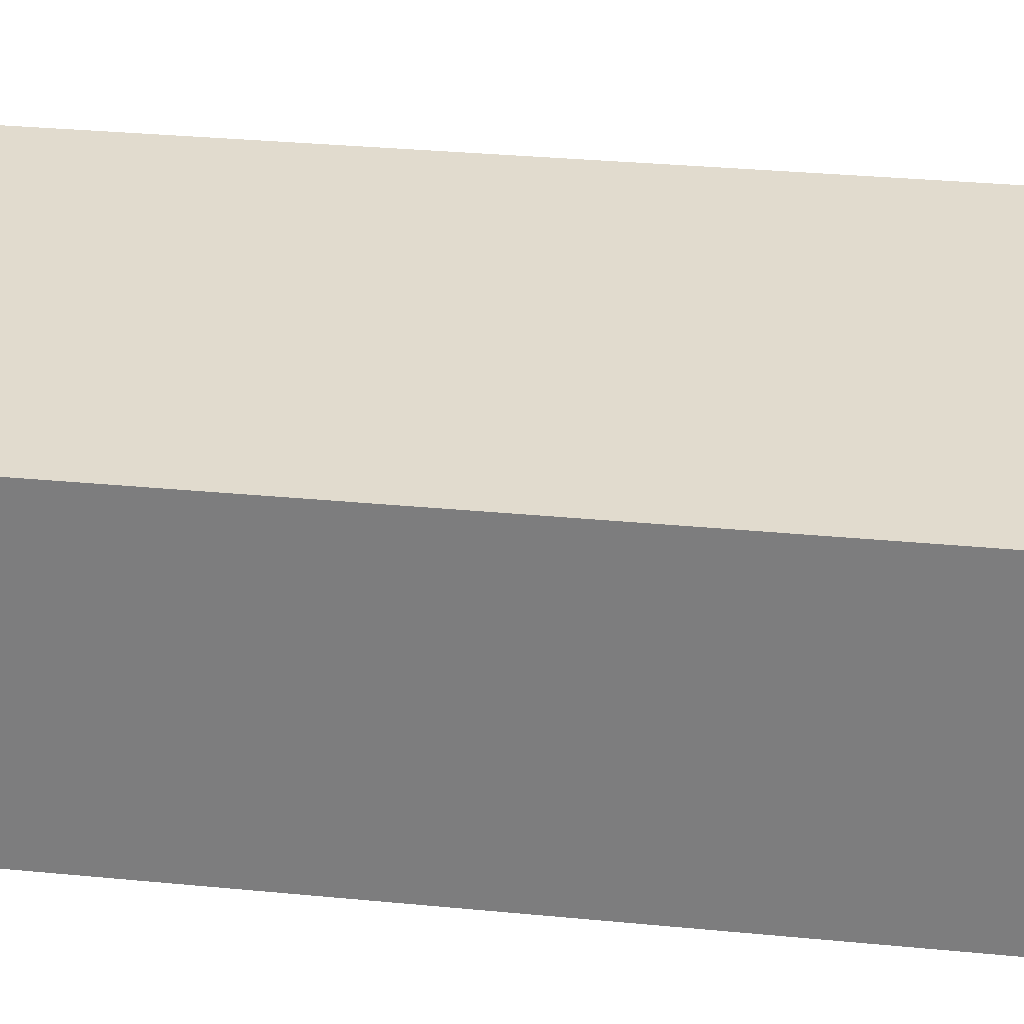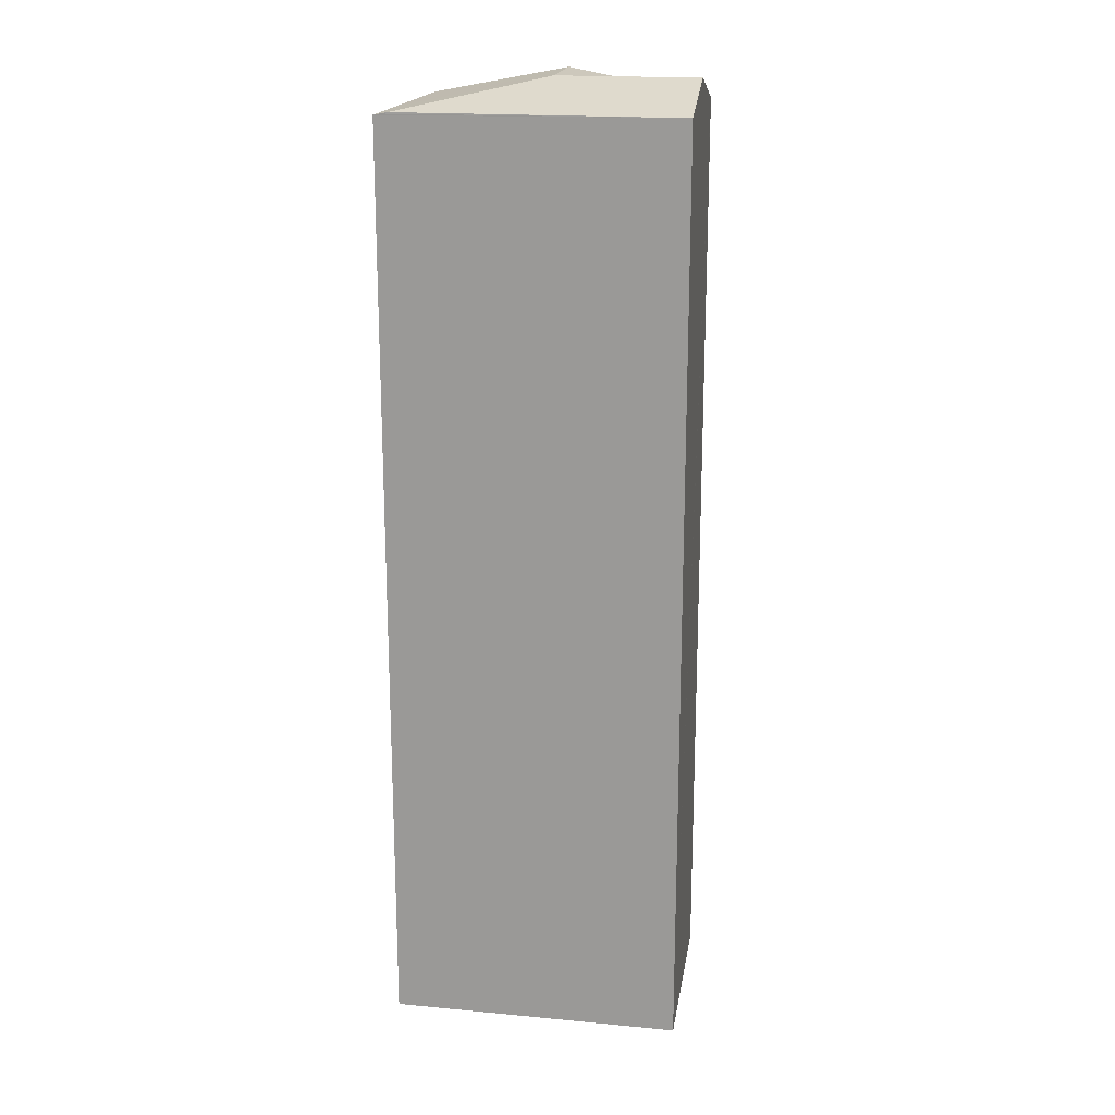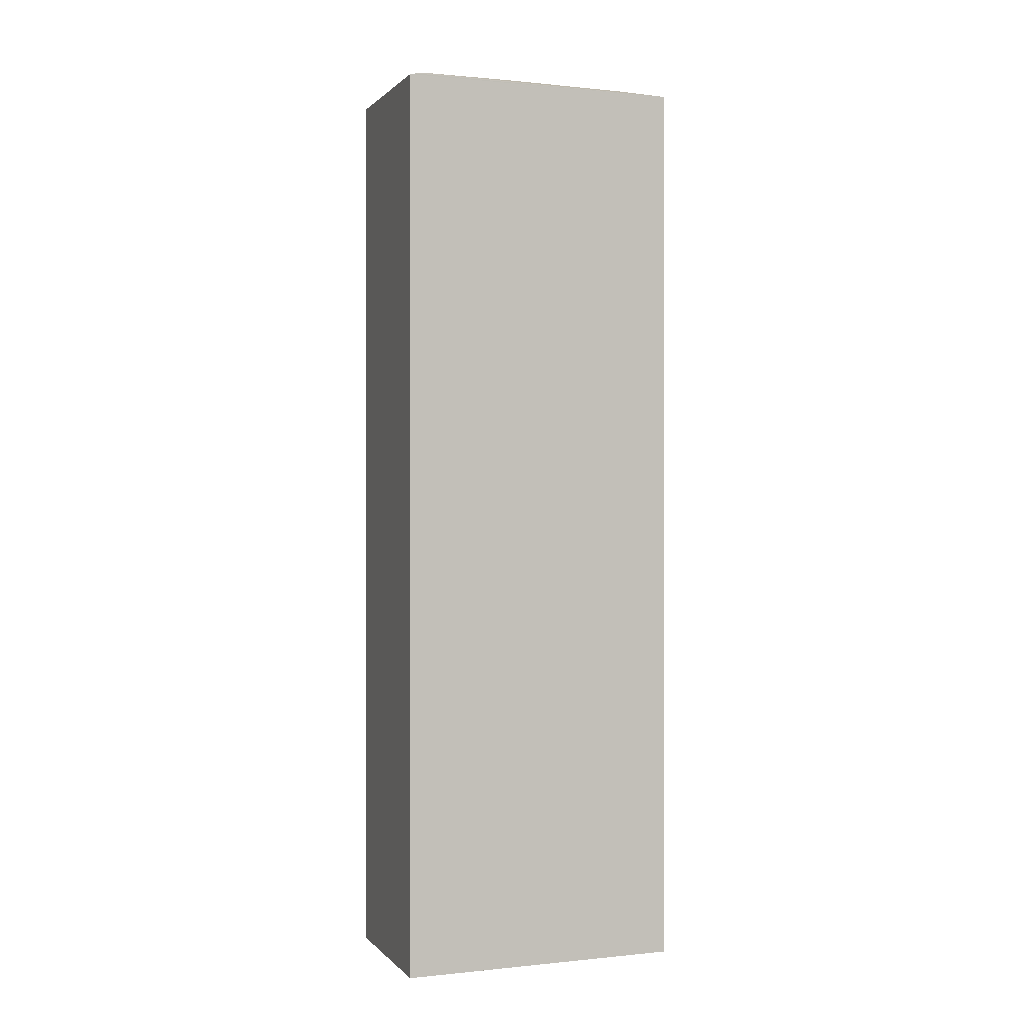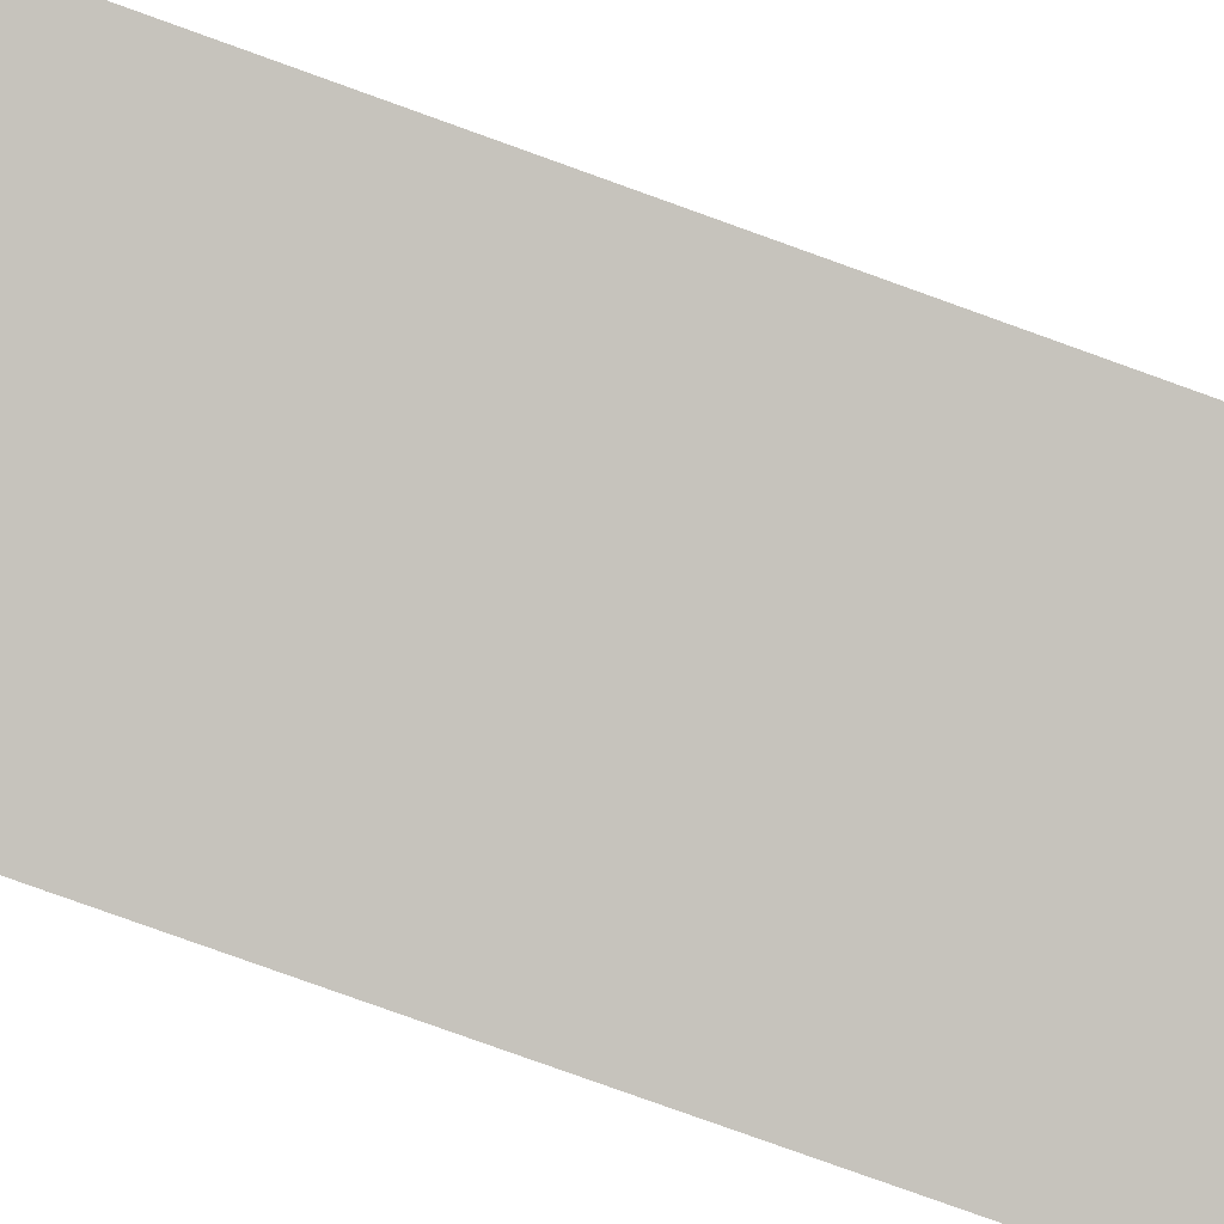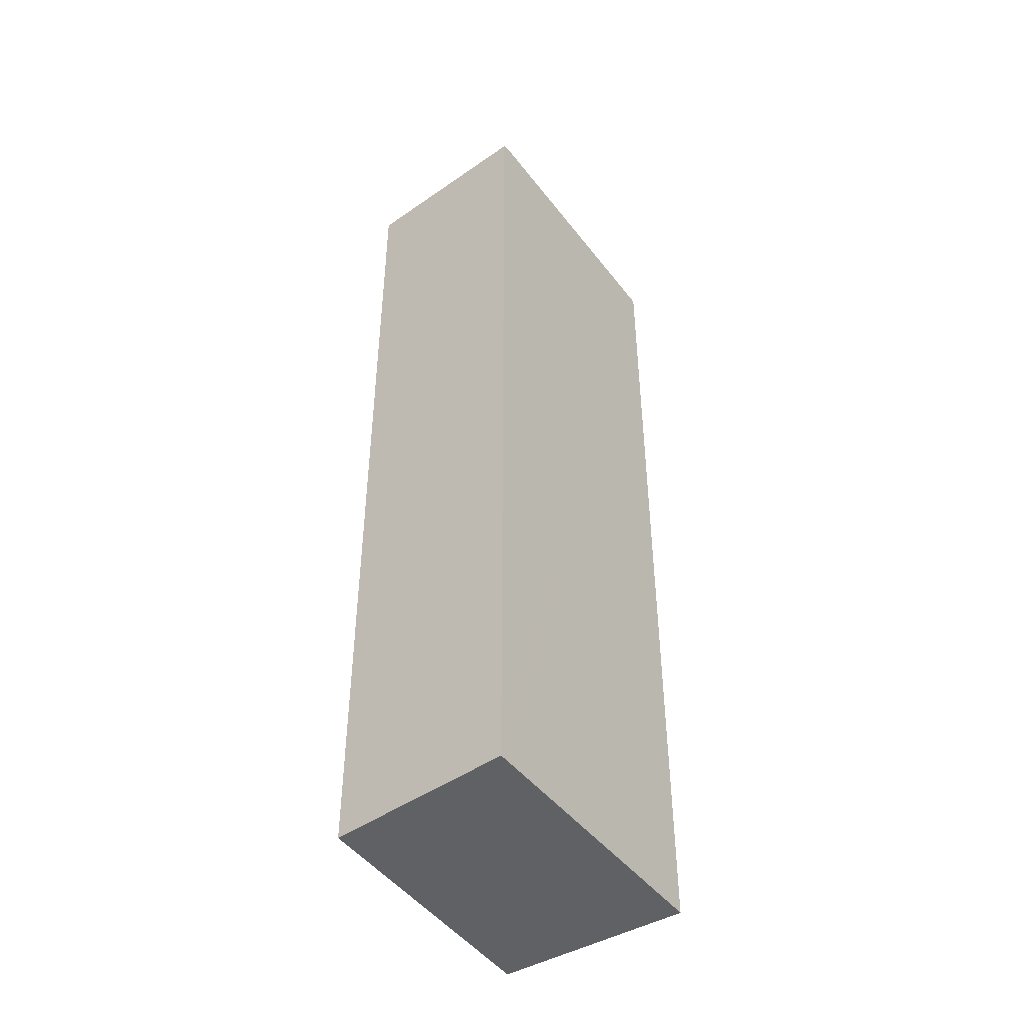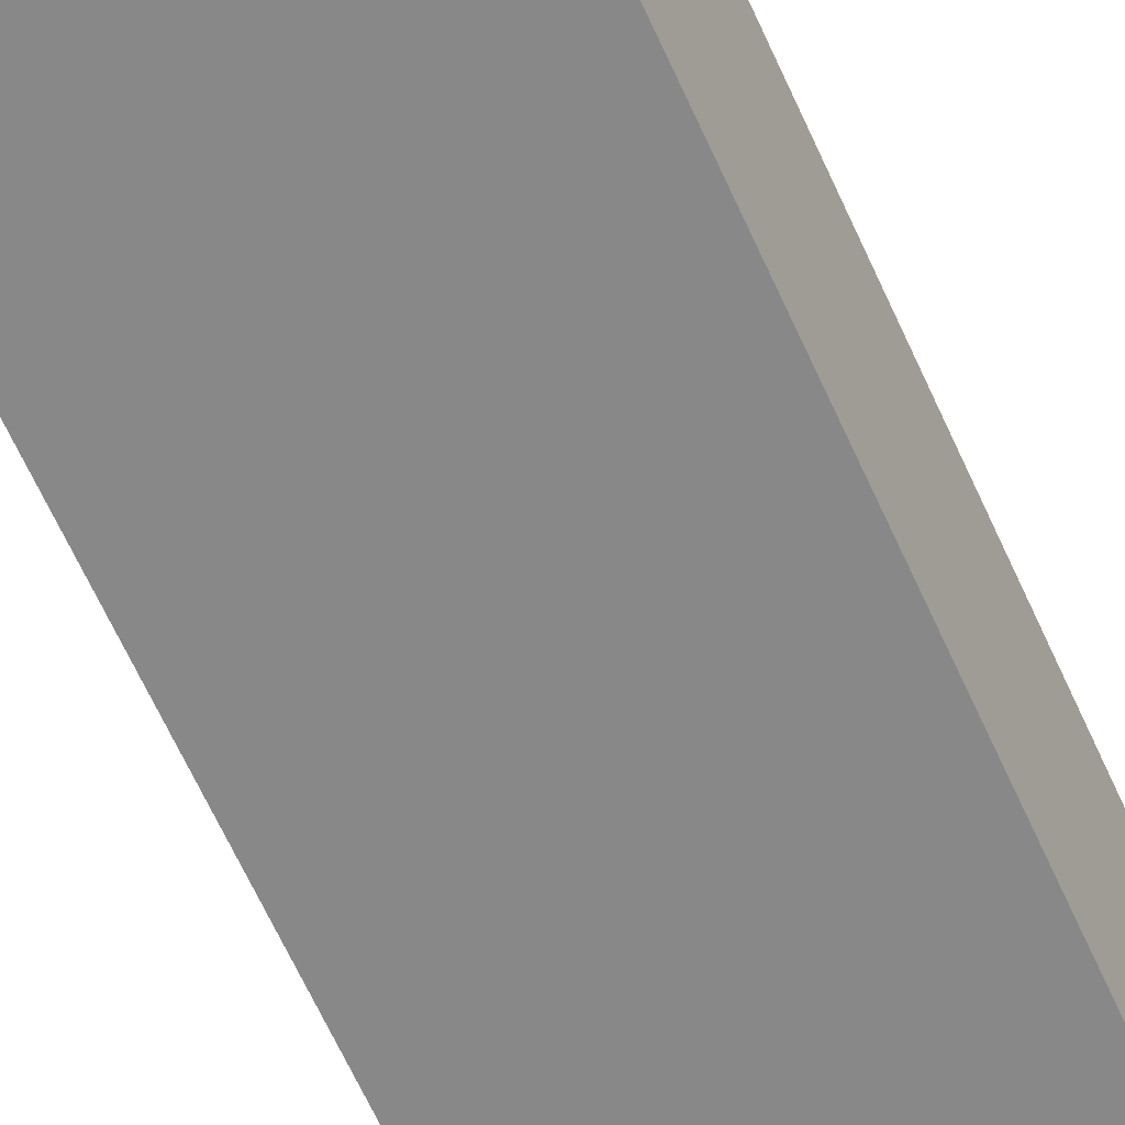
<metadata>
{"format":"obj","ext":"obj","renderer":"f3d","projection":"perspective","resolution":1024,"background":"white","views":[{"elev":23.0,"azim":100.4,"up":"+Z"},{"elev":18.8,"azim":-159.7,"up":"+Y"},{"elev":-0.1,"azim":167.4,"up":"+Y"},{"elev":-79.0,"azim":-109.8,"up":"+Z"},{"elev":-45.4,"azim":135.2,"up":"+Y"},{"elev":-68.8,"azim":25.0,"up":"+Z"}]}
</metadata>
<code>
v  4.909 16.14 -0.885
v  5.126 16.14 0.189
v  5.012 16.12 -0.903
v  4.769 16.17 -0.859
v  2.738 16.62 1.212
v  5.354 16.18 2.366
v  3.068 16.62 2.845
v  0.332 16.62 1.645
v  0 16.17 9.899e-16
v  0.671 16.16 3.32
v  0.676 16.16 3.347
v  5.012 5.529e-17 -0.903
v  4.909 5.419e-17 -0.885
v  0 0 0
v  4.769 5.26e-17 -0.859
v  0.332 -1.007e-16 1.645
v  0.671 -2.033e-16 3.32
v  0.676 -2.049e-16 3.347
v  5.354 -1.449e-16 2.366
v  3.068 -1.742e-16 2.845
v  5.126 -1.157e-17 0.189
g defaultobject
f 1 2 3
f 2 1 4
f 2 4 5
f 2 5 6
f 6 5 7
f 8 4 9
f 4 8 5
f 5 8 10
f 7 10 11
f 10 7 5
f 1 9 4
f 9 1 3
f 9 3 12
f 9 12 13
f 9 13 14
f 14 13 15
f 9 10 8
f 10 9 14
f 10 14 11
f 11 14 16
f 11 16 17
f 11 17 18
f 11 6 7
f 6 11 18
f 6 18 19
f 19 18 20
f 19 2 6
f 2 19 3
f 3 19 12
f 12 19 21
f 15 16 14
f 16 15 13
f 16 13 12
f 16 12 21
f 16 21 17
f 17 21 19
f 17 19 20
f 17 20 18

</code>
